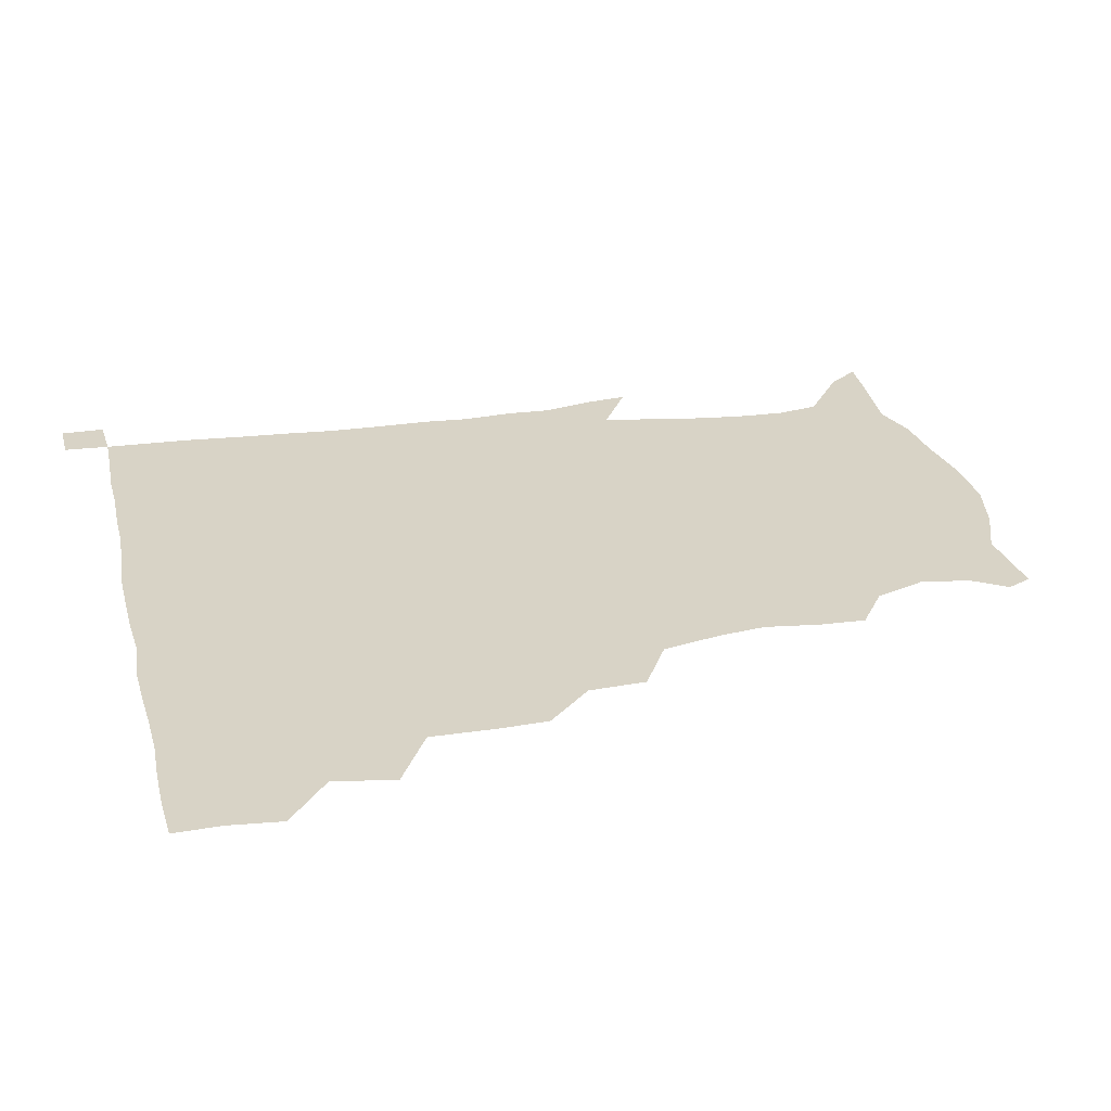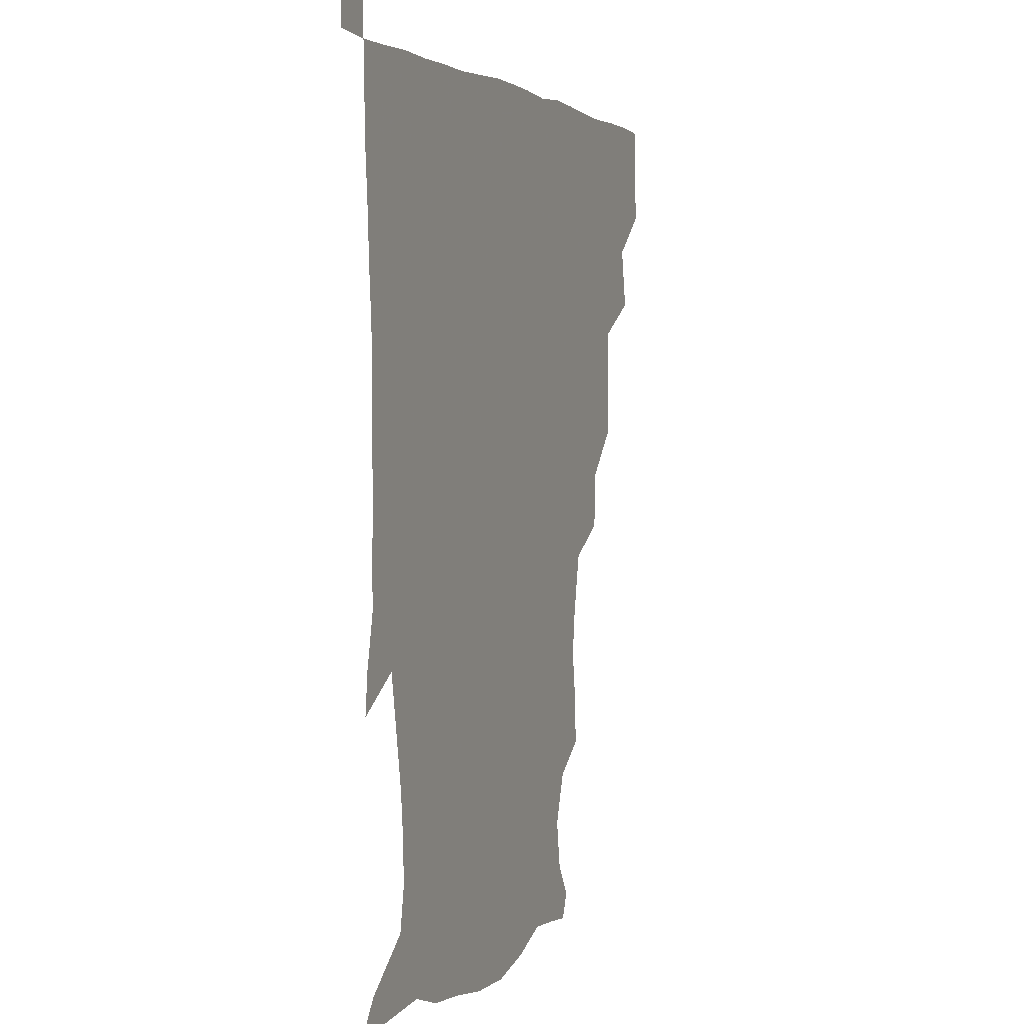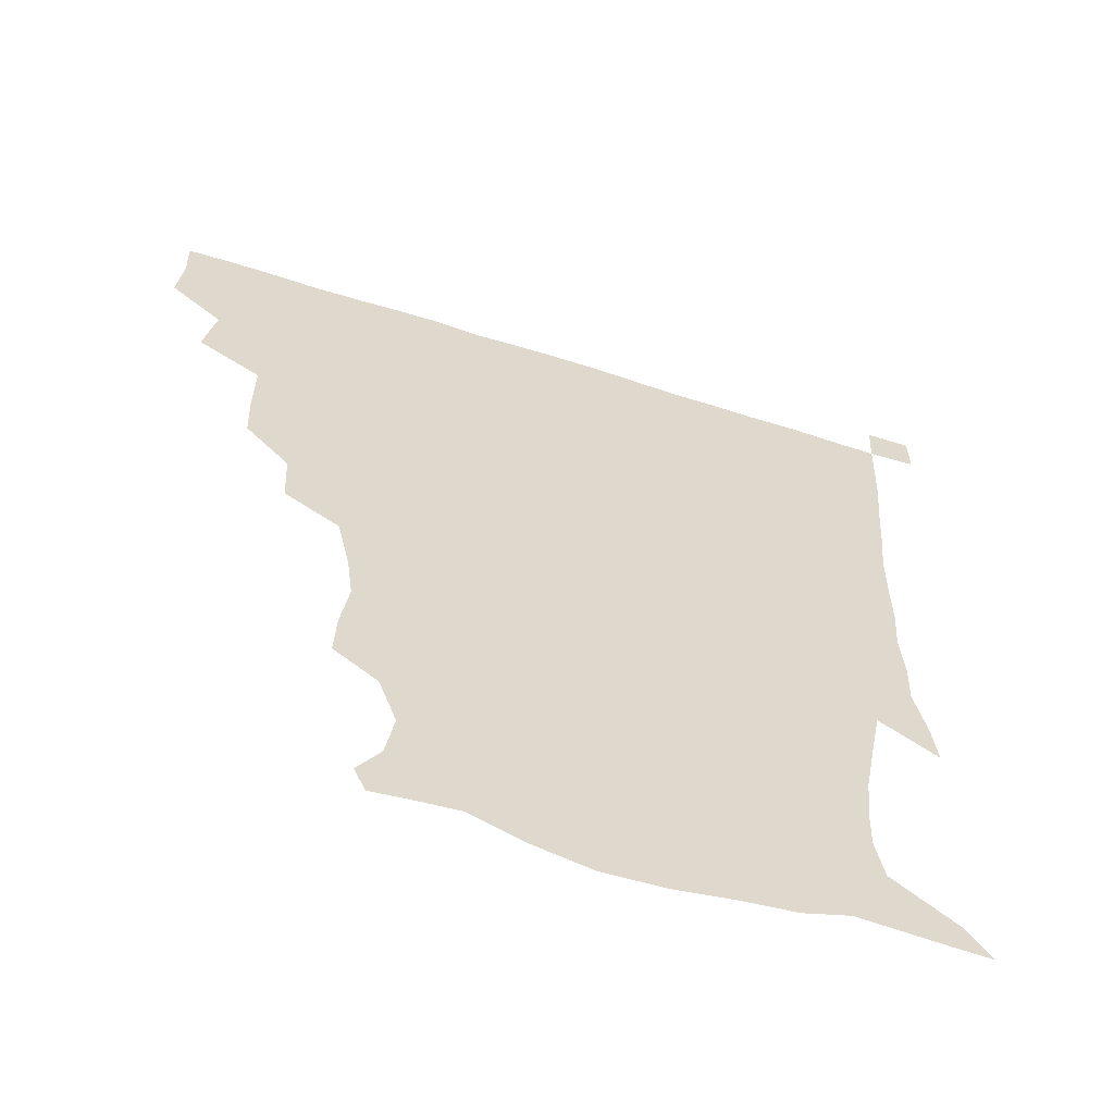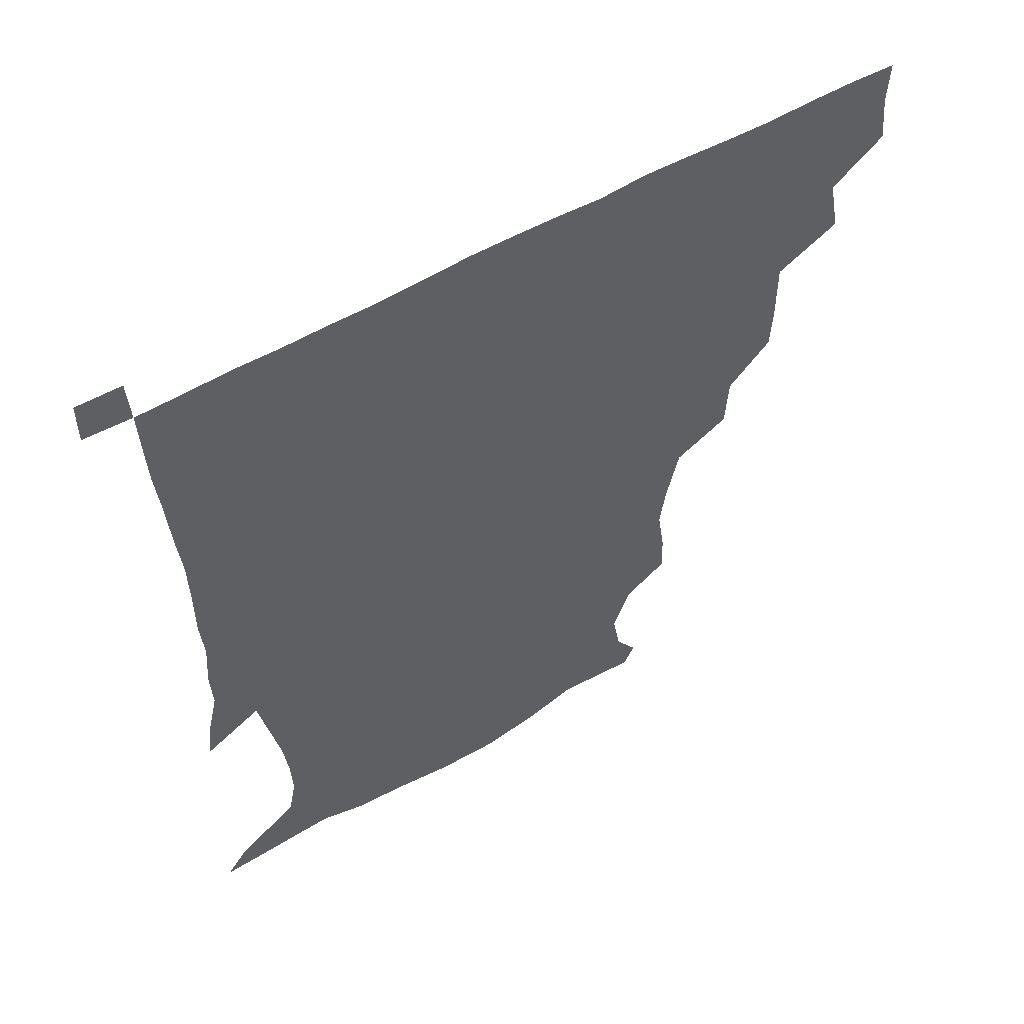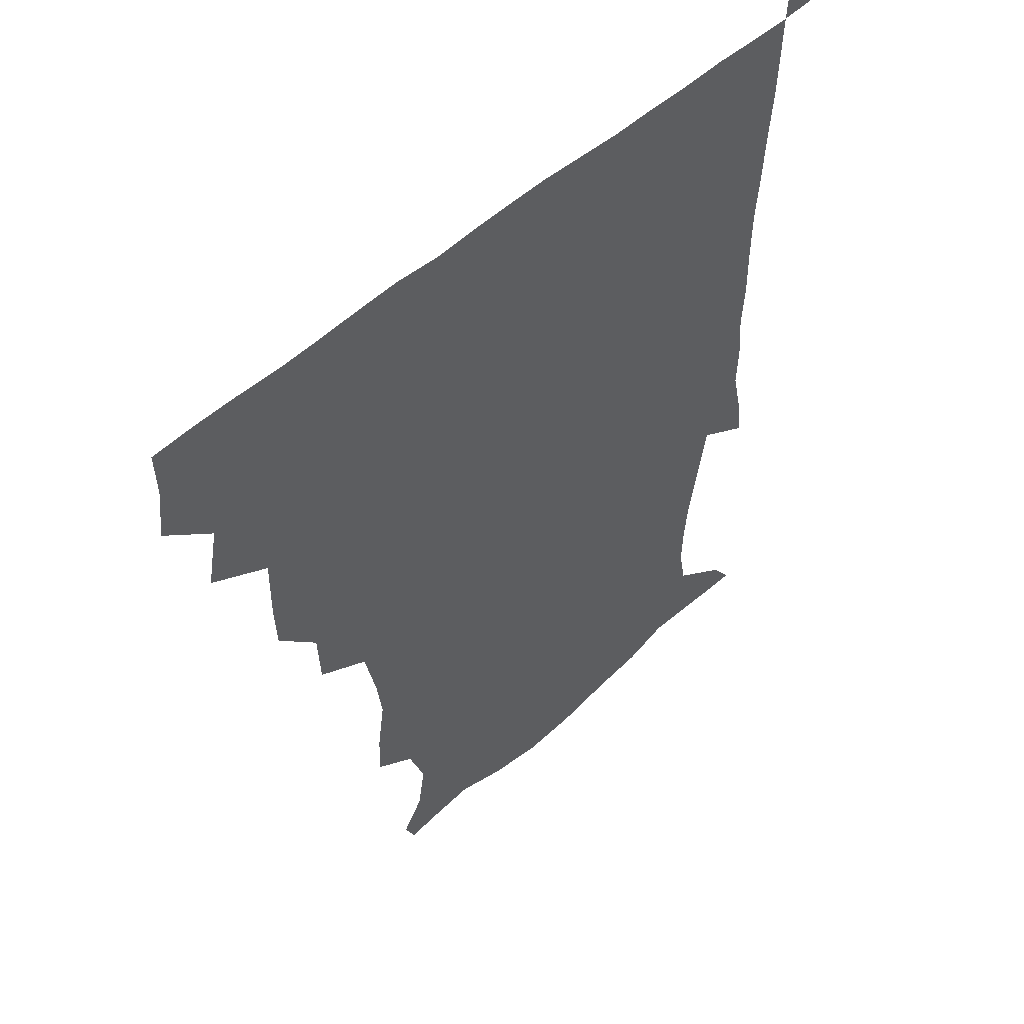
<metadata>
{"format":"obj","ext":"obj","renderer":"f3d","projection":"perspective","resolution":1024,"background":"white","views":[{"elev":28.0,"azim":-103.2,"up":"+Z"},{"elev":2.5,"azim":110.7,"up":"+Y"},{"elev":-60.1,"azim":-18.2,"up":"+Y"},{"elev":56.6,"azim":149.0,"up":"+Y"},{"elev":51.2,"azim":-44.7,"up":"+Y"}]}
</metadata>
<code>
v 435.1 403.4 0
v 437 420.5 0
v 436.5 435.7 0
v 448.5 369.4 0
v 452.2 389.2 0
v 451.9 405.3 0
v 451.8 420.7 0
v 451.3 436.4 0
v 469.4 320.6 0
v 468.8 336.5 0
v 469 357.8 0
v 468.2 375.4 0
v 468.2 391.2 0
v 467.1 406 0
v 466.6 421 0
v 466.1 436.4 0
v 484.6 286.9 0
v 483.7 305.5 0
v 484.2 326.5 0
v 483.6 343.5 0
v 484.1 362.1 0
v 483.5 377.1 0
v 482.8 391.6 0
v 482.2 406.1 0
v 481.8 420.9 0
v 481.6 435.9 0
v 505.4 209.4 0
v 506 224.4 0
v 508.5 241.9 0
v 506.6 256.8 0
v 502.4 276.5 0
v 499.3 295.7 0
v 501.1 317.7 0
v 499.8 332.6 0
v 498.5 346.7 0
v 498.4 362.7 0
v 497.9 377.3 0
v 497.3 391.6 0
v 496.8 406.2 0
v 496.6 420.9 0
v 496.5 436.4 0
v 515.4 155.9 0
v 522.6 167.1 0
v 525.3 182.9 0
v 519.5 199.4 0
v 521.1 221 0
v 519.9 235.8 0
v 519.3 251.8 0
v 517.1 268.2 0
v 515.2 284.1 0
v 513.9 299.7 0
v 514.5 319.2 0
v 513.5 333 0
v 513.5 348.4 0
v 512.7 362.5 0
v 512.7 377.3 0
v 511.9 391.6 0
v 511.7 406.2 0
v 511.4 420.7 0
v 511.2 437.2 0
v 519.1 147.6 0
v 527.7 159.7 0
v 533.3 173.9 0
v 533.6 190.4 0
v 531.9 207.9 0
v 534.3 228.4 0
v 532.7 242.8 0
v 531.3 256 0
v 529.3 269.9 0
v 528.4 286.6 0
v 528.9 304 0
v 528.3 319.1 0
v 528 333.7 0
v 528.1 348.8 0
v 527.7 362.8 0
v 527.9 377.4 0
v 527 391.6 0
v 526.6 406.4 0
v 526.2 421.8 0
v 525.6 437.8 0
v 530.3 148.8 0
v 541.4 163.7 0
v 546.5 182.3 0
v 545.5 196.1 0
v 545.9 211.1 0
v 546.2 232.3 0
v 545.7 245 0
v 545.1 260.7 0
v 543.4 272.8 0
v 543 288.8 0
v 543.2 305.3 0
v 542.8 319.8 0
v 542.9 334.5 0
v 542.6 348.7 0
v 542.7 363.3 0
v 542.2 377.2 0
v 541.9 391.4 0
v 542.2 405.8 0
v 541.7 420.7 0
v 540.9 436.6 0
v 545.5 150 0
v 557.2 167.4 0
v 559 182.5 0
v 558.1 198 0
v 560 215.8 0
v 559.2 230.9 0
v 558.6 246.3 0
v 558.3 260.5 0
v 557.4 275 0
v 557.6 290.8 0
v 557.8 306.1 0
v 557.1 318.4 0
v 557.2 334.7 0
v 557.4 349.3 0
v 557.3 363.1 0
v 556.6 376.9 0
v 557.1 391.4 0
v 557 405.8 0
v 556.5 420.6 0
v 555.5 437.5 0
v 562.3 143.7 0
v 571.1 168 0
v 573 185.4 0
v 573.1 197.3 0
v 572.4 216.6 0
v 573.4 230.7 0
v 572.1 245 0
v 572.2 259.6 0
v 571.6 273.2 0
v 571.3 288.9 0
v 571.5 305.5 0
v 572.2 321 0
v 571.7 333.9 0
v 571.8 348.6 0
v 572.1 363.2 0
v 571.9 376.9 0
v 572.3 391.4 0
v 572.2 405.4 0
v 571.1 421.3 0
v 570 437.8 0
v 581 139.6 0
v 585.1 167.7 0
v 586.1 185.3 0
v 587.1 202.7 0
v 586.9 217.4 0
v 587.1 233.6 0
v 586.8 246.5 0
v 586.2 263.1 0
v 587.1 276.2 0
v 586.1 290.8 0
v 586.2 306.8 0
v 586.3 321.2 0
v 586.6 335 0
v 586.6 350 0
v 586.6 362.7 0
v 587.3 377.7 0
v 587 391.5 0
v 586.8 405.4 0
v 585.6 421.6 0
v 584.3 437.9 0
v 600.7 140.1 0
v 599.8 166.4 0
v 600.5 184.9 0
v 600.7 199.6 0
v 601.1 215.7 0
v 600.3 231.6 0
v 600.3 247.3 0
v 600.6 260.4 0
v 600.1 277.8 0
v 600.7 291 0
v 600.4 306.5 0
v 601 319.2 0
v 600.8 335.2 0
v 601 348.9 0
v 601.7 364.2 0
v 601.9 378 0
v 601.8 391.8 0
v 601.2 406.7 0
v 600.3 421.8 0
v 599 437.1 0
v 620.4 143.2 0
v 616.1 163.7 0
v 613.7 184 0
v 613.8 199.5 0
v 614.9 216.4 0
v 614.1 232.7 0
v 614.3 245.8 0
v 614.9 261.8 0
v 614.2 275.8 0
v 614.5 291 0
v 614.4 305.7 0
v 615.3 322.3 0
v 615.3 335.2 0
v 615.5 348.6 0
v 615.8 364.2 0
v 616.2 378.2 0
v 616.5 392 0
v 617 406.2 0
v 616.2 420.8 0
v 614.6 436.2 0
v 637.8 144.9 0
v 630.8 165 0
v 629 180 0
v 626.5 197.5 0
v 627 217.5 0
v 627.5 233 0
v 628.3 246.1 0
v 628.2 263.2 0
v 629.3 274.5 0
v 628.6 289.7 0
v 628.7 304 0
v 628.1 322.3 0
v 629.1 336.5 0
v 629.8 349.2 0
v 630.2 363.6 0
v 630.7 377.7 0
v 631.1 392.1 0
v 632 406.4 0
v 631.3 420.8 0
v 629.5 436.4 0
v 652.9 149.7 0
v 645 164.3 0
v 640.7 182.2 0
v 640.1 196.2 0
v 640 213.2 0
v 640.6 229.4 0
v 642.7 243 0
v 642 260.5 0
v 642.2 275.3 0
v 642.1 289.8 0
v 642.4 304.8 0
v 643 318.6 0
v 642.6 335.3 0
v 643.8 348.6 0
v 644.4 363.2 0
v 644.9 378.8 0
v 645.6 392.1 0
v 646.1 406.7 0
v 646.3 420.7 0
v 645.1 436 0
v 668.5 148.6 0
v 658.6 163 0
v 653.1 178.3 0
v 652 192.2 0
v 651.3 210.4 0
v 653.3 224.8 0
v 655.6 240.5 0
v 656 258.5 0
v 655.1 274.1 0
v 655.7 287.5 0
v 655.2 304 0
v 656.4 317.2 0
v 656.2 333.3 0
v 657.4 347.7 0
v 658.5 361.8 0
v 658.9 377.8 0
v 659.8 392.4 0
v 660.4 406.7 0
v 660.8 420.9 0
v 660.1 436.4 0
v 681.6 147.7 0
v 671.9 160.5 0
v 665.4 172.5 0
v 662.8 186.3 0
v 663.2 200.1 0
v 664.7 215.4 0
v 667.9 232.6 0
v 671.6 252 0
v 670.4 267.3 0
v 669 283.2 0
v 668.7 299.1 0
v 669.1 313.9 0
v 671.4 326.9 0
v 670.4 345.2 0
v 671.5 360.8 0
v 672 377.5 0
v 674.1 391.2 0
v 674.7 406.5 0
v 675.3 421 0
v 675.6 435.8 0
v 693.3 147.1 0
v 685.5 157.8 0
v 690.5 240.7 0
v 688.9 254.2 0
v 685.1 271.6 0
v 685.6 286.1 0
v 684.4 303.1 0
v 685.4 318.5 0
v 685.3 335.8 0
v 685.5 353.6 0
v 687 370.5 0
v 688.1 388.4 0
v 689.5 404.6 0
v 690.1 420.4 0
v 690.6 435.5 0
v 691.4 450.8 0
v 706.1 436.3 0
v 706 451 0
f 5 6 1
f 1 6 2
f 6 7 2
f 2 7 3
f 7 8 3
f 11 12 4
f 4 12 5
f 12 13 5
f 5 13 6
f 13 14 6
f 6 14 7
f 14 15 7
f 7 15 8
f 15 16 8
f 18 19 9
f 9 19 10
f 19 20 10
f 10 20 11
f 20 21 11
f 11 21 12
f 21 22 12
f 12 22 13
f 22 23 13
f 13 23 14
f 23 24 14
f 14 24 15
f 24 25 15
f 15 25 16
f 25 26 16
f 31 32 17
f 17 32 18
f 32 33 18
f 18 33 19
f 33 34 19
f 19 34 20
f 34 35 20
f 20 35 21
f 35 36 21
f 21 36 22
f 36 37 22
f 22 37 23
f 37 38 23
f 23 38 24
f 38 39 24
f 24 39 25
f 39 40 25
f 25 40 26
f 40 41 26
f 45 46 27
f 27 46 28
f 46 47 28
f 28 47 29
f 47 48 29
f 29 48 30
f 48 49 30
f 30 49 31
f 49 50 31
f 31 50 32
f 50 51 32
f 32 51 33
f 51 52 33
f 33 52 34
f 52 53 34
f 34 53 35
f 53 54 35
f 35 54 36
f 54 55 36
f 36 55 37
f 55 56 37
f 37 56 38
f 56 57 38
f 38 57 39
f 57 58 39
f 39 58 40
f 58 59 40
f 40 59 41
f 59 60 41
f 61 62 42
f 42 62 43
f 62 63 43
f 43 63 44
f 63 64 44
f 44 64 45
f 64 65 45
f 45 65 46
f 65 66 46
f 46 66 47
f 66 67 47
f 47 67 48
f 67 68 48
f 48 68 49
f 68 69 49
f 49 69 50
f 69 70 50
f 50 70 51
f 70 71 51
f 51 71 52
f 71 72 52
f 52 72 53
f 72 73 53
f 53 73 54
f 73 74 54
f 54 74 55
f 74 75 55
f 55 75 56
f 75 76 56
f 56 76 57
f 76 77 57
f 57 77 58
f 77 78 58
f 58 78 59
f 78 79 59
f 59 79 60
f 79 80 60
f 61 81 62
f 81 82 62
f 62 82 63
f 82 83 63
f 63 83 64
f 83 84 64
f 64 84 65
f 84 85 65
f 65 85 66
f 85 86 66
f 66 86 67
f 86 87 67
f 67 87 68
f 87 88 68
f 68 88 69
f 88 89 69
f 69 89 70
f 89 90 70
f 70 90 71
f 90 91 71
f 71 91 72
f 91 92 72
f 72 92 73
f 92 93 73
f 73 93 74
f 93 94 74
f 74 94 75
f 94 95 75
f 75 95 76
f 95 96 76
f 76 96 77
f 96 97 77
f 77 97 78
f 97 98 78
f 78 98 79
f 98 99 79
f 79 99 80
f 99 100 80
f 81 101 82
f 101 102 82
f 82 102 83
f 102 103 83
f 83 103 84
f 103 104 84
f 84 104 85
f 104 105 85
f 85 105 86
f 105 106 86
f 86 106 87
f 106 107 87
f 87 107 88
f 107 108 88
f 88 108 89
f 108 109 89
f 89 109 90
f 109 110 90
f 90 110 91
f 110 111 91
f 91 111 92
f 111 112 92
f 92 112 93
f 112 113 93
f 93 113 94
f 113 114 94
f 94 114 95
f 114 115 95
f 95 115 96
f 115 116 96
f 96 116 97
f 116 117 97
f 97 117 98
f 117 118 98
f 98 118 99
f 118 119 99
f 99 119 100
f 119 120 100
f 101 121 102
f 121 122 102
f 102 122 103
f 122 123 103
f 103 123 104
f 123 124 104
f 104 124 105
f 124 125 105
f 105 125 106
f 125 126 106
f 106 126 107
f 126 127 107
f 107 127 108
f 127 128 108
f 108 128 109
f 128 129 109
f 109 129 110
f 129 130 110
f 110 130 111
f 130 131 111
f 111 131 112
f 131 132 112
f 112 132 113
f 132 133 113
f 113 133 114
f 133 134 114
f 114 134 115
f 134 135 115
f 115 135 116
f 135 136 116
f 116 136 117
f 136 137 117
f 117 137 118
f 137 138 118
f 118 138 119
f 138 139 119
f 119 139 120
f 139 140 120
f 121 141 122
f 141 142 122
f 122 142 123
f 142 143 123
f 123 143 124
f 143 144 124
f 124 144 125
f 144 145 125
f 125 145 126
f 145 146 126
f 126 146 127
f 146 147 127
f 127 147 128
f 147 148 128
f 128 148 129
f 148 149 129
f 129 149 130
f 149 150 130
f 130 150 131
f 150 151 131
f 131 151 132
f 151 152 132
f 132 152 133
f 152 153 133
f 133 153 134
f 153 154 134
f 134 154 135
f 154 155 135
f 135 155 136
f 155 156 136
f 136 156 137
f 156 157 137
f 137 157 138
f 157 158 138
f 138 158 139
f 158 159 139
f 139 159 140
f 159 160 140
f 141 161 142
f 161 162 142
f 142 162 143
f 162 163 143
f 143 163 144
f 163 164 144
f 144 164 145
f 164 165 145
f 145 165 146
f 165 166 146
f 146 166 147
f 166 167 147
f 147 167 148
f 167 168 148
f 148 168 149
f 168 169 149
f 149 169 150
f 169 170 150
f 150 170 151
f 170 171 151
f 151 171 152
f 171 172 152
f 152 172 153
f 172 173 153
f 153 173 154
f 173 174 154
f 154 174 155
f 174 175 155
f 155 175 156
f 175 176 156
f 156 176 157
f 176 177 157
f 157 177 158
f 177 178 158
f 158 178 159
f 178 179 159
f 159 179 160
f 179 180 160
f 161 181 162
f 181 182 162
f 162 182 163
f 182 183 163
f 163 183 164
f 183 184 164
f 164 184 165
f 184 185 165
f 165 185 166
f 185 186 166
f 166 186 167
f 186 187 167
f 167 187 168
f 187 188 168
f 168 188 169
f 188 189 169
f 169 189 170
f 189 190 170
f 170 190 171
f 190 191 171
f 171 191 172
f 191 192 172
f 172 192 173
f 192 193 173
f 173 193 174
f 193 194 174
f 174 194 175
f 194 195 175
f 175 195 176
f 195 196 176
f 176 196 177
f 196 197 177
f 177 197 178
f 197 198 178
f 178 198 179
f 198 199 179
f 179 199 180
f 199 200 180
f 181 201 182
f 201 202 182
f 182 202 183
f 202 203 183
f 183 203 184
f 203 204 184
f 184 204 185
f 204 205 185
f 185 205 186
f 205 206 186
f 186 206 187
f 206 207 187
f 187 207 188
f 207 208 188
f 188 208 189
f 208 209 189
f 189 209 190
f 209 210 190
f 190 210 191
f 210 211 191
f 191 211 192
f 211 212 192
f 192 212 193
f 212 213 193
f 193 213 194
f 213 214 194
f 194 214 195
f 214 215 195
f 195 215 196
f 215 216 196
f 196 216 197
f 216 217 197
f 197 217 198
f 217 218 198
f 198 218 199
f 218 219 199
f 199 219 200
f 219 220 200
f 201 221 202
f 221 222 202
f 202 222 203
f 222 223 203
f 203 223 204
f 223 224 204
f 204 224 205
f 224 225 205
f 205 225 206
f 225 226 206
f 206 226 207
f 226 227 207
f 207 227 208
f 227 228 208
f 208 228 209
f 228 229 209
f 209 229 210
f 229 230 210
f 210 230 211
f 230 231 211
f 211 231 212
f 231 232 212
f 212 232 213
f 232 233 213
f 213 233 214
f 233 234 214
f 214 234 215
f 234 235 215
f 215 235 216
f 235 236 216
f 216 236 217
f 236 237 217
f 217 237 218
f 237 238 218
f 218 238 219
f 238 239 219
f 219 239 220
f 239 240 220
f 221 241 222
f 241 242 222
f 222 242 223
f 242 243 223
f 223 243 224
f 243 244 224
f 224 244 225
f 244 245 225
f 225 245 226
f 245 246 226
f 226 246 227
f 246 247 227
f 227 247 228
f 247 248 228
f 228 248 229
f 248 249 229
f 229 249 230
f 249 250 230
f 230 250 231
f 250 251 231
f 231 251 232
f 251 252 232
f 232 252 233
f 252 253 233
f 233 253 234
f 253 254 234
f 234 254 235
f 254 255 235
f 235 255 236
f 255 256 236
f 236 256 237
f 256 257 237
f 237 257 238
f 257 258 238
f 238 258 239
f 258 259 239
f 239 259 240
f 259 260 240
f 241 261 242
f 261 262 242
f 242 262 243
f 262 263 243
f 243 263 244
f 263 264 244
f 244 264 245
f 264 265 245
f 245 265 246
f 265 266 246
f 246 266 247
f 266 267 247
f 247 267 248
f 267 268 248
f 248 268 249
f 268 269 249
f 249 269 250
f 269 270 250
f 250 270 251
f 270 271 251
f 251 271 252
f 271 272 252
f 252 272 253
f 272 273 253
f 253 273 254
f 273 274 254
f 254 274 255
f 274 275 255
f 255 275 256
f 275 276 256
f 256 276 257
f 276 277 257
f 257 277 258
f 277 278 258
f 258 278 259
f 278 279 259
f 259 279 260
f 279 280 260
f 261 281 262
f 281 282 262
f 262 282 263
f 268 283 269
f 283 284 269
f 269 284 270
f 284 285 270
f 270 285 271
f 285 286 271
f 271 286 272
f 286 287 272
f 272 287 273
f 287 288 273
f 273 288 274
f 288 289 274
f 274 289 275
f 289 290 275
f 275 290 276
f 290 291 276
f 276 291 277
f 291 292 277
f 277 292 278
f 292 293 278
f 278 293 279
f 293 294 279
f 279 294 280
f 294 295 280
f 295 297 296
f 297 298 296

</code>
